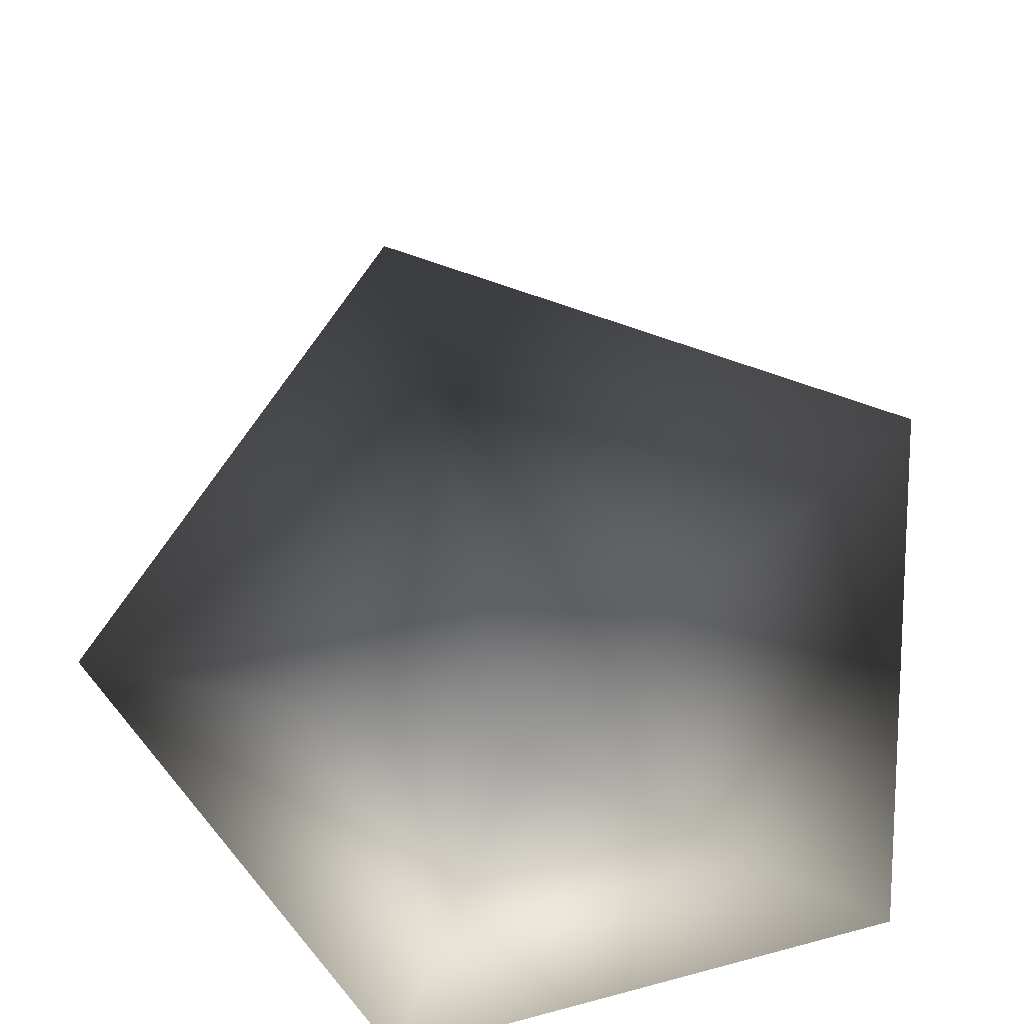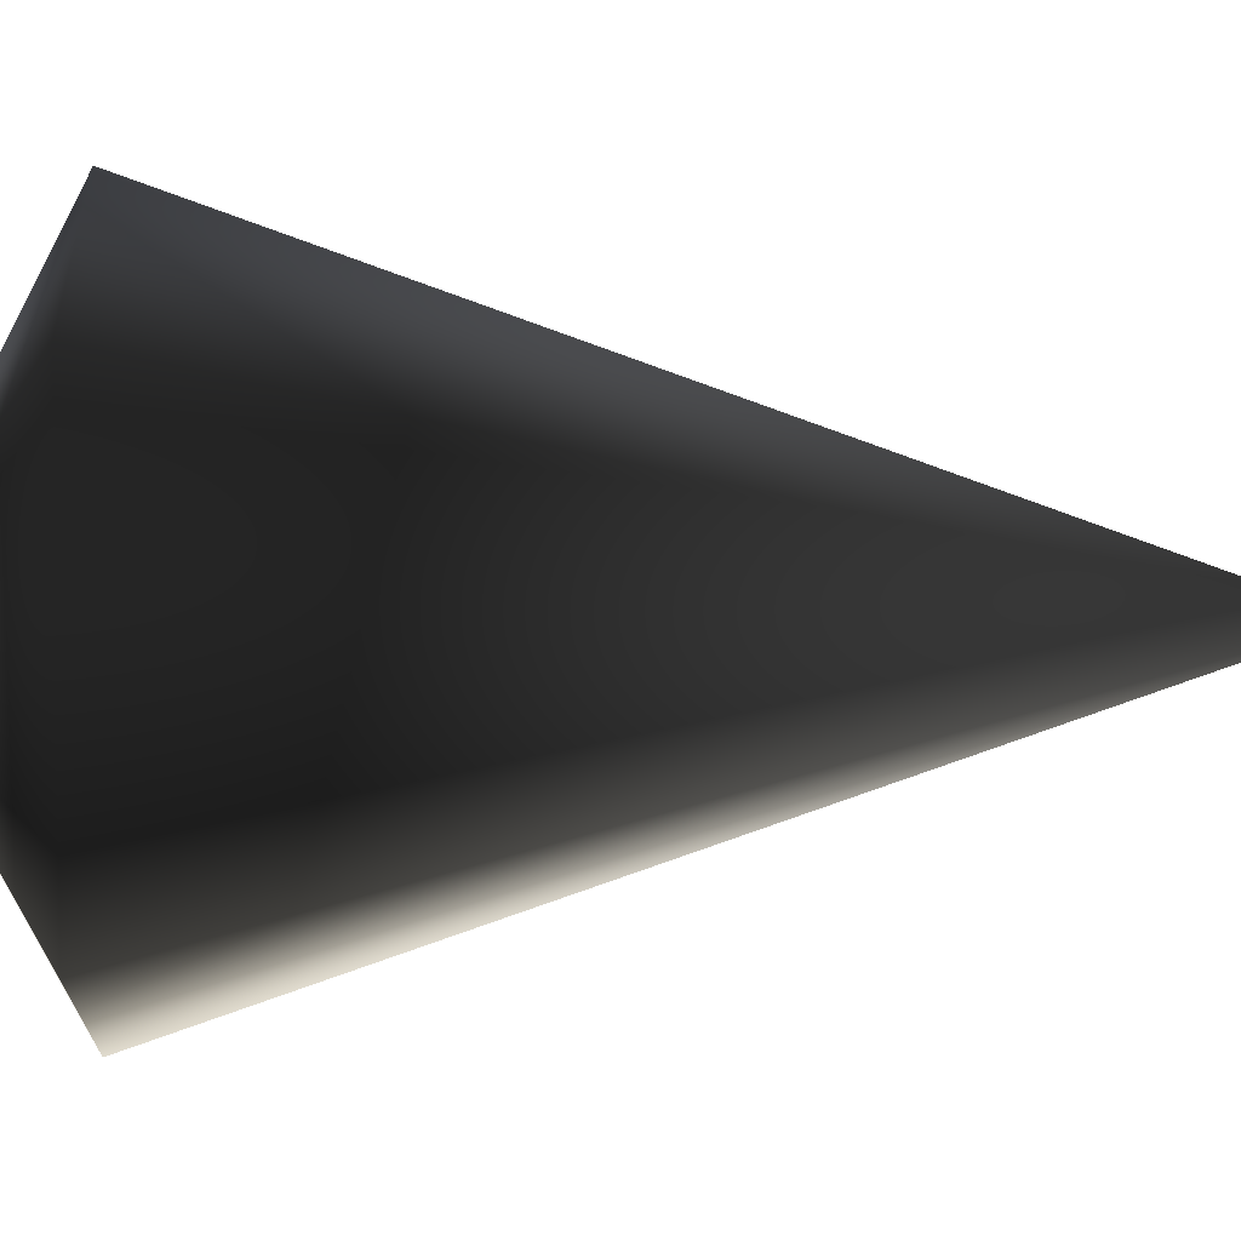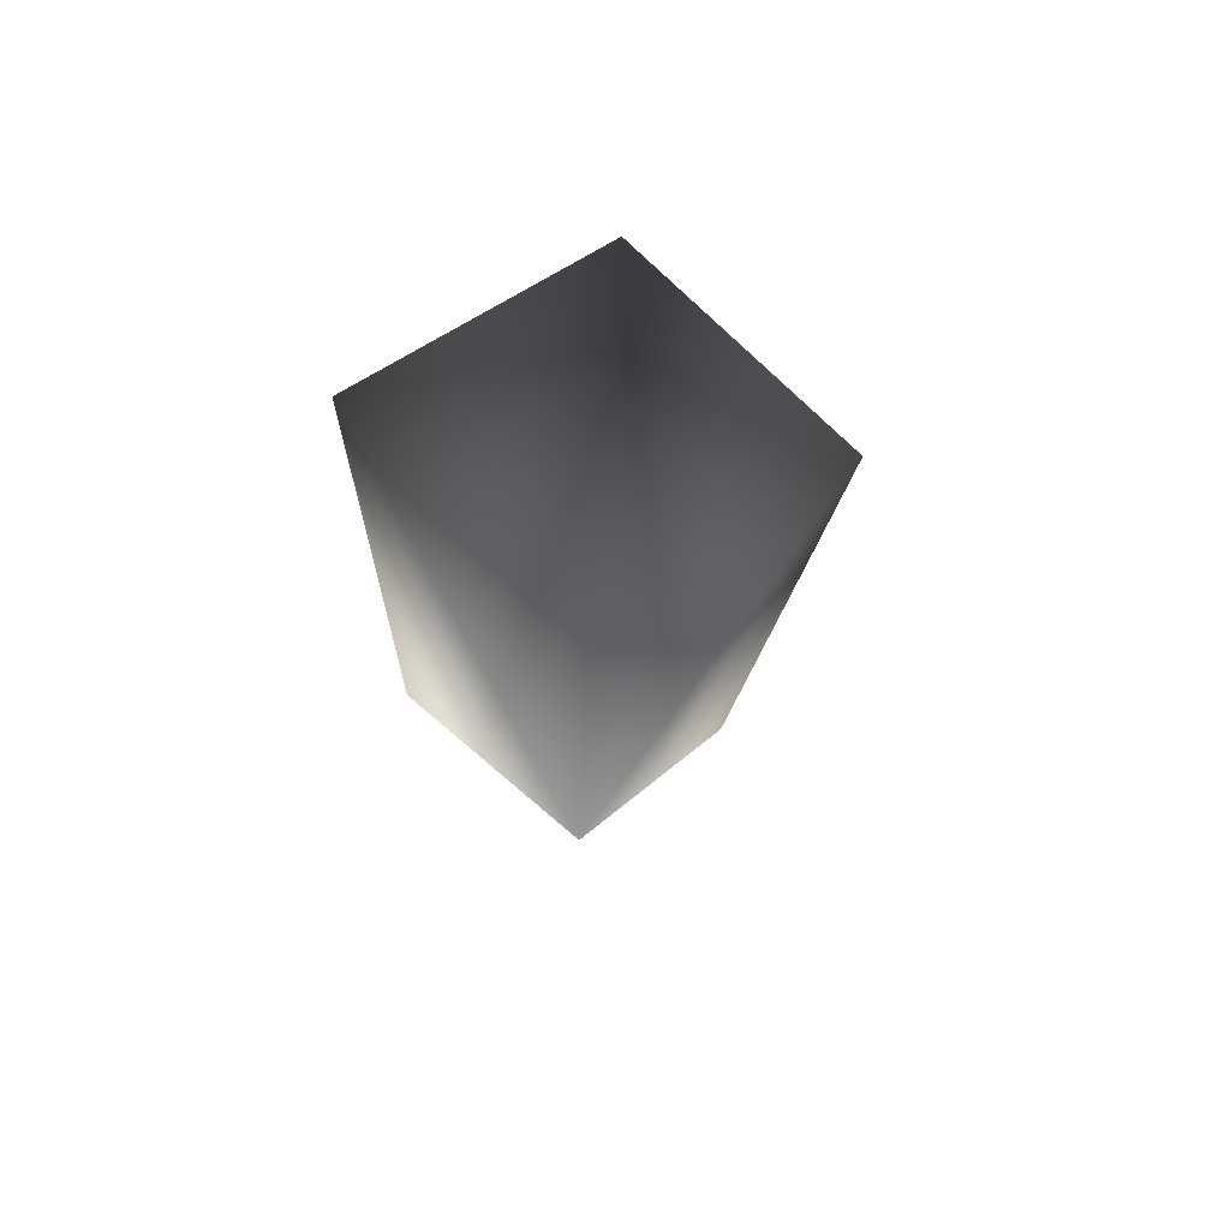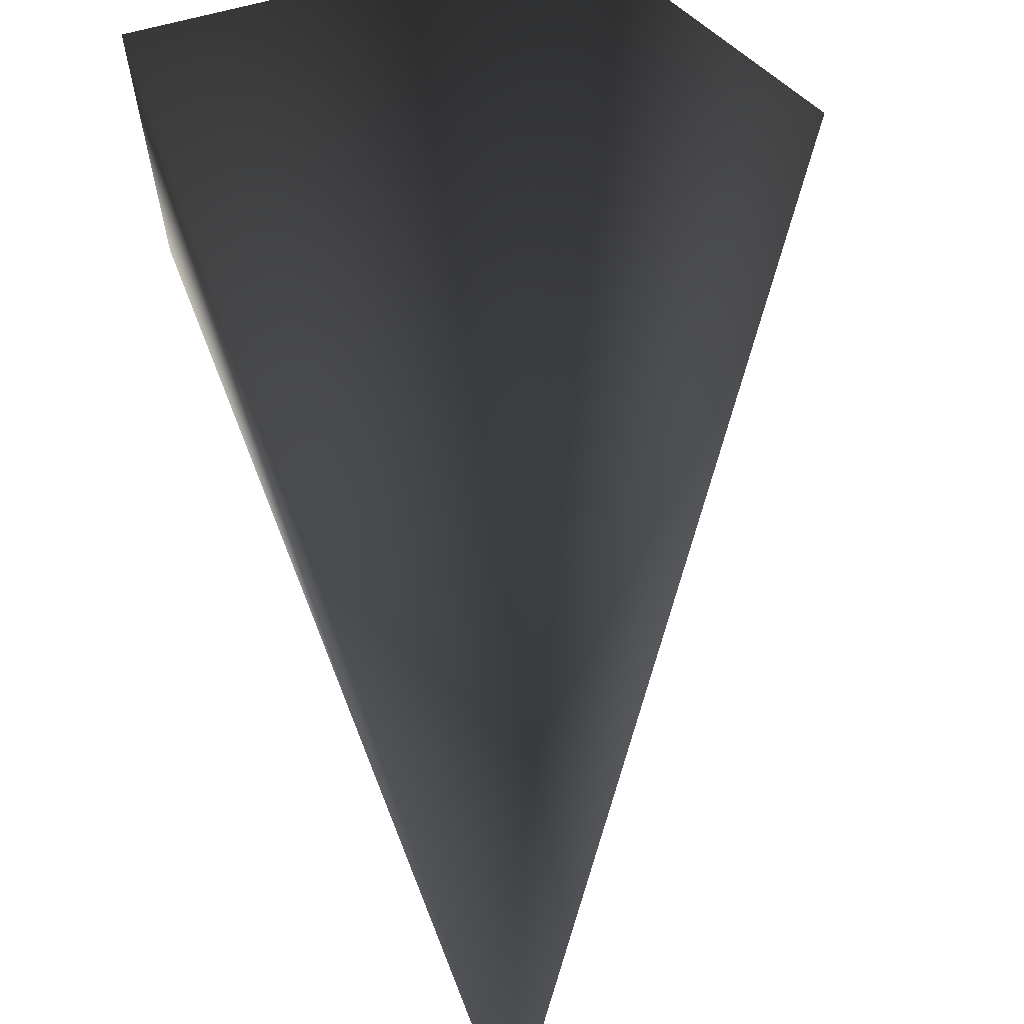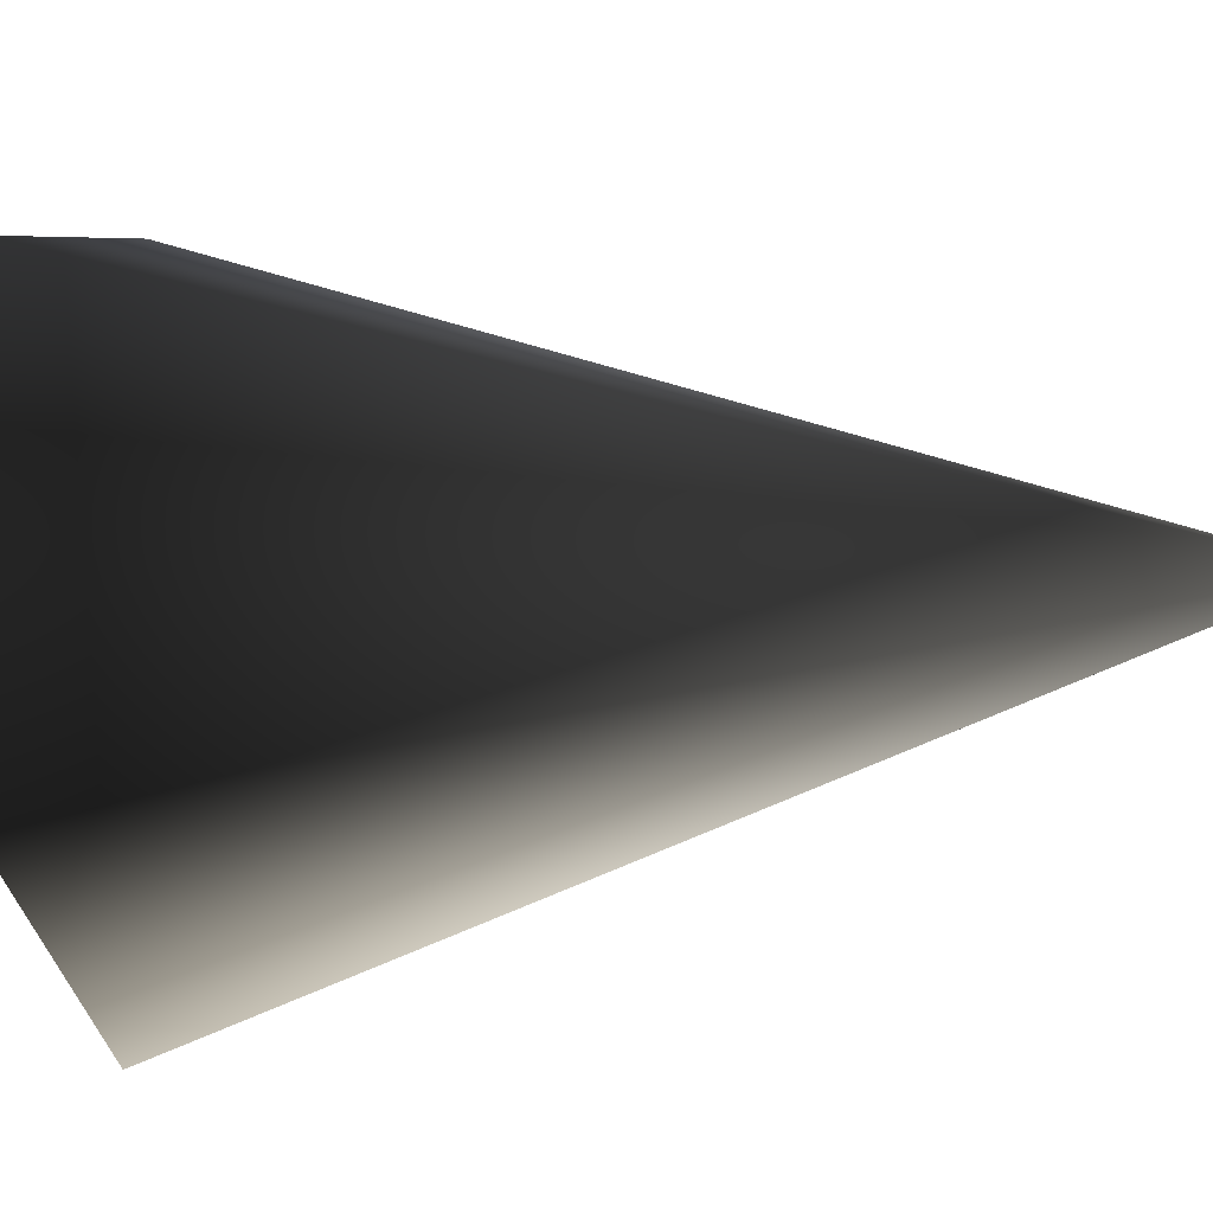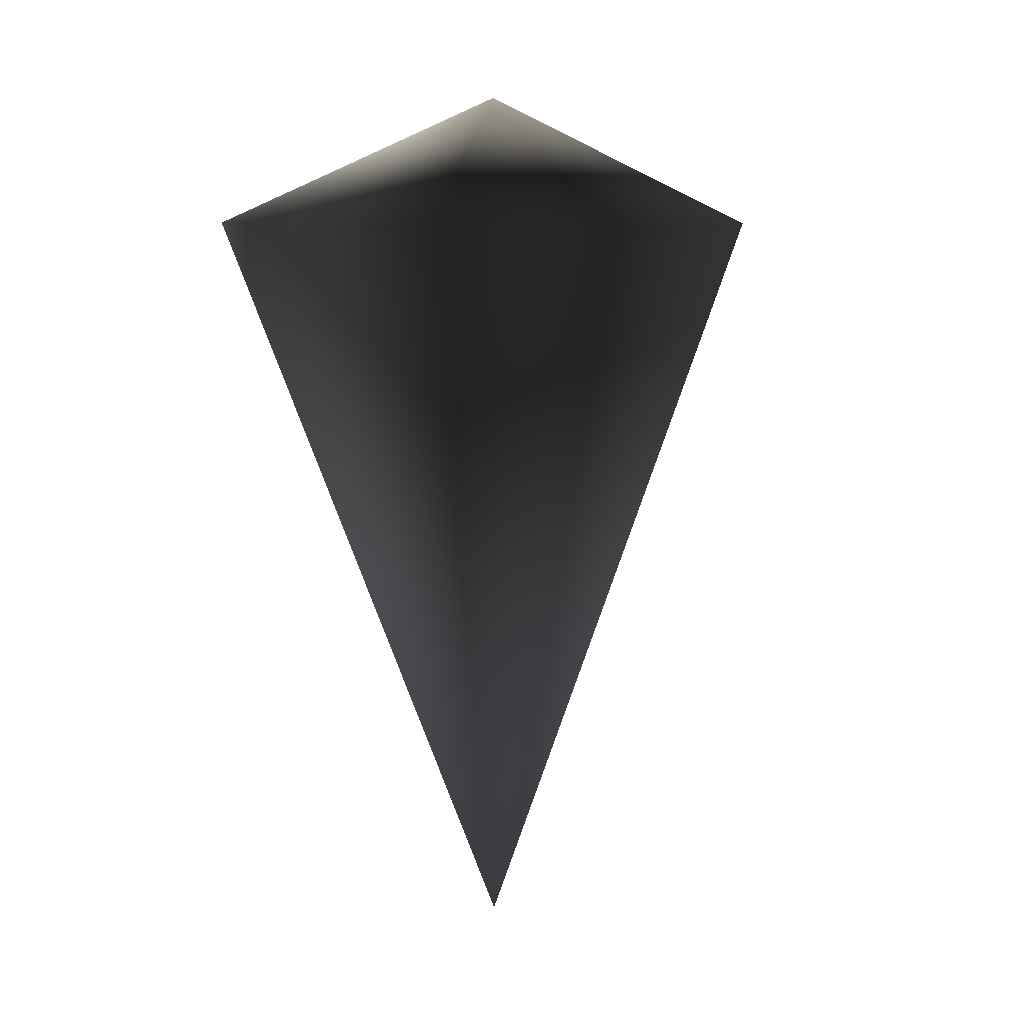
<metadata>
{"format":"obj","ext":"obj","renderer":"f3d","projection":"perspective","resolution":1024,"background":"white","views":[{"elev":18.4,"azim":-177.1,"up":"+Z"},{"elev":4.4,"azim":-94.0,"up":"+Z"},{"elev":-68.5,"azim":11.3,"up":"+Y"},{"elev":67.8,"azim":-3.5,"up":"+Z"},{"elev":-12.8,"azim":-81.4,"up":"+Z"},{"elev":8.5,"azim":-42.9,"up":"+Y"}]}
</metadata>
<code>
v 7.41e-07 -1.087 3.742e-06
v 0.1394 0.1094 -0.4289
v -0.3648 0.1094 -0.2651
v 7.41e-07 -1.087 3.742e-06
v -0.3648 0.1094 0.2651
v 0.1394 0.1094 0.4289
v 0.451 0.1094 2.487e-06
v 0.1394 0.1094 -0.4289
v 7.41e-07 0.3143 3.742e-06
v -0.3648 0.1094 -0.2651
v -0.3648 0.1094 0.2651
v 0.1394 0.1094 -0.4289
v 7.41e-07 0.3143 3.742e-06
v 0.1394 0.1094 0.4289
v 0.451 0.1094 2.487e-06
v 7.41e-07 0.3143 3.742e-06
v 0.1394 0.1094 -0.4289
g Carrot2_Base_2450_223
f 1 3 2
f 4 5 3
f 4 6 5
f 4 7 6
f 1 8 7
f 5 6 9
f 10 11 9
f 12 10 13
f 14 15 9
f 15 17 16

</code>
